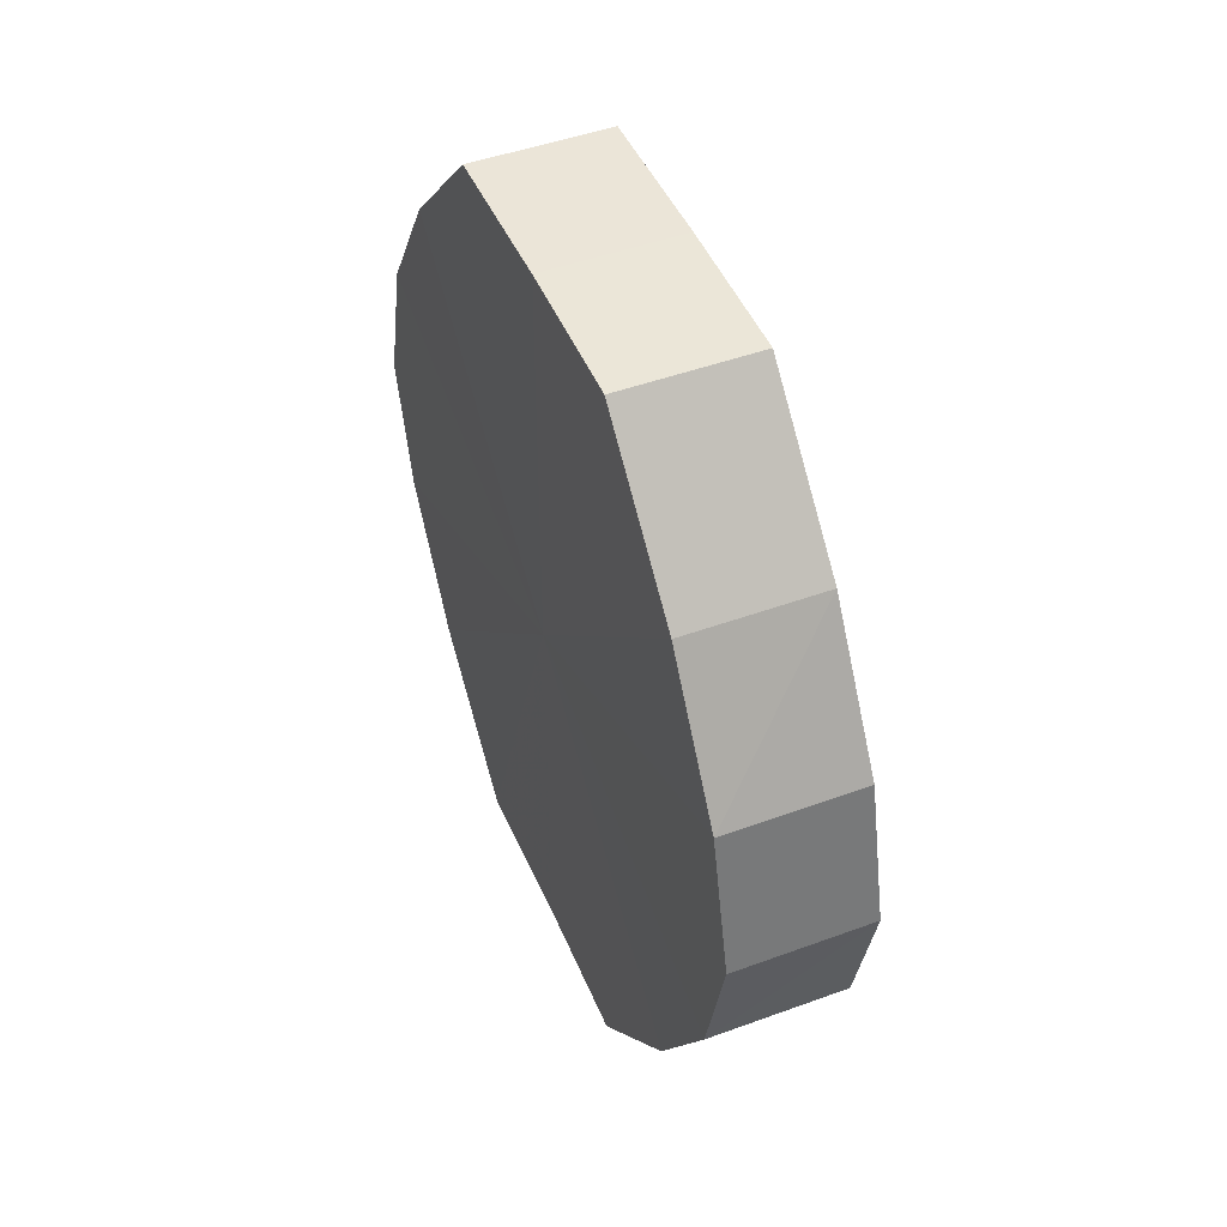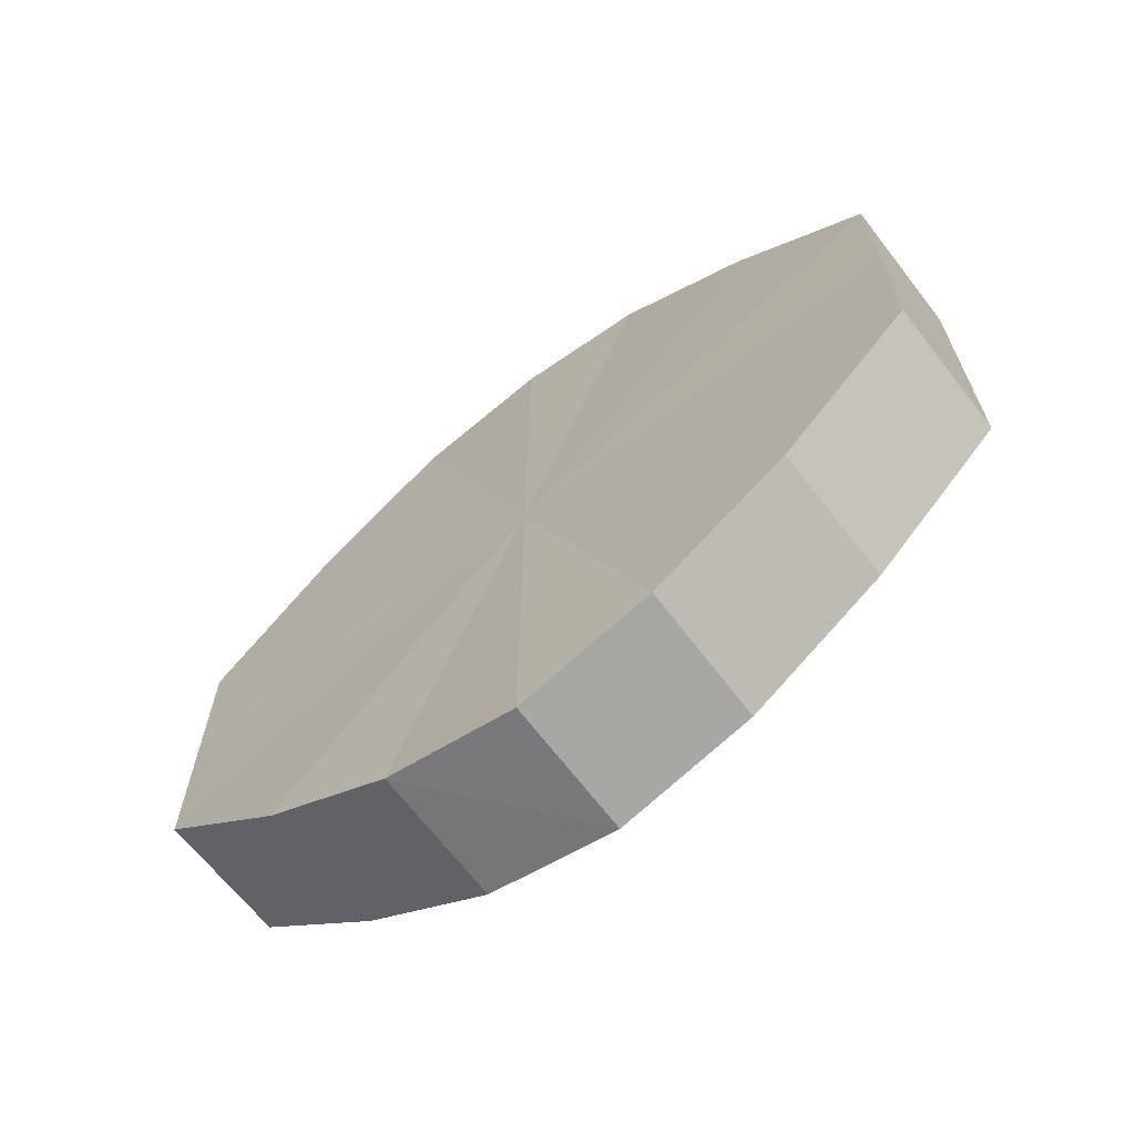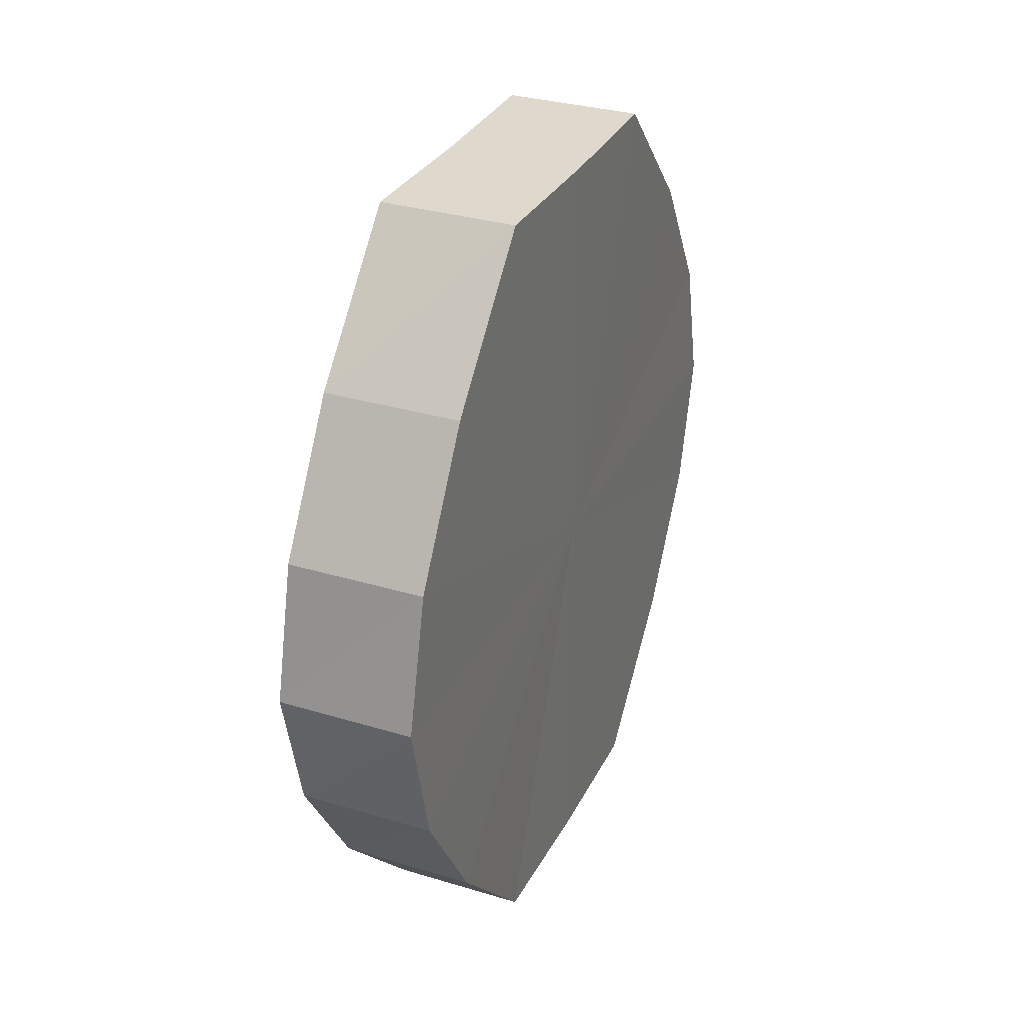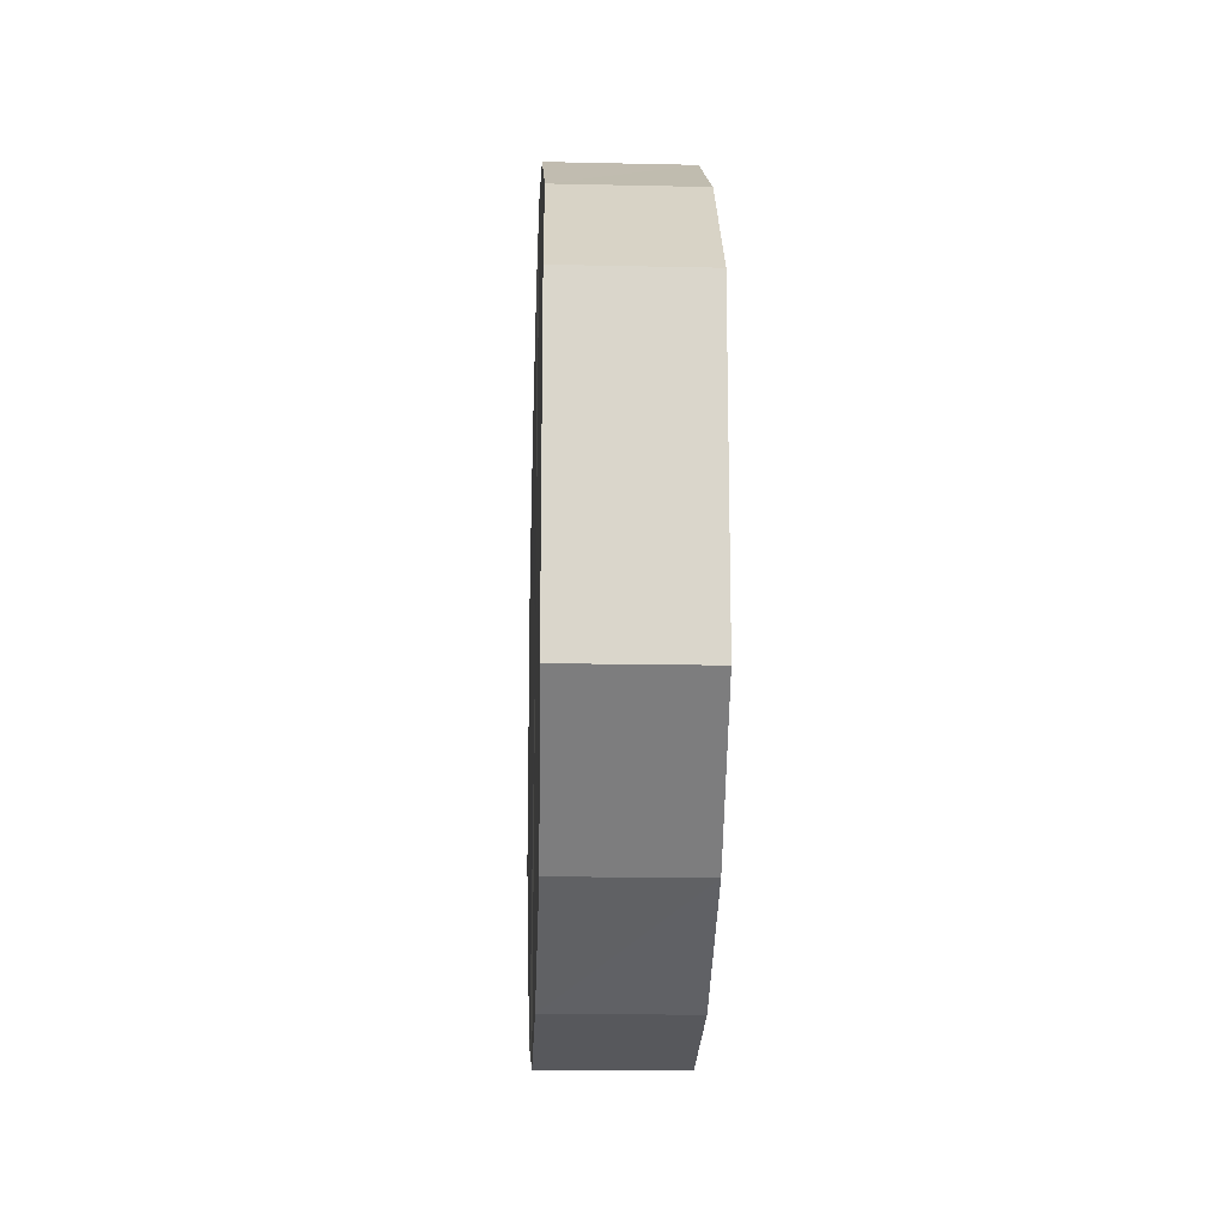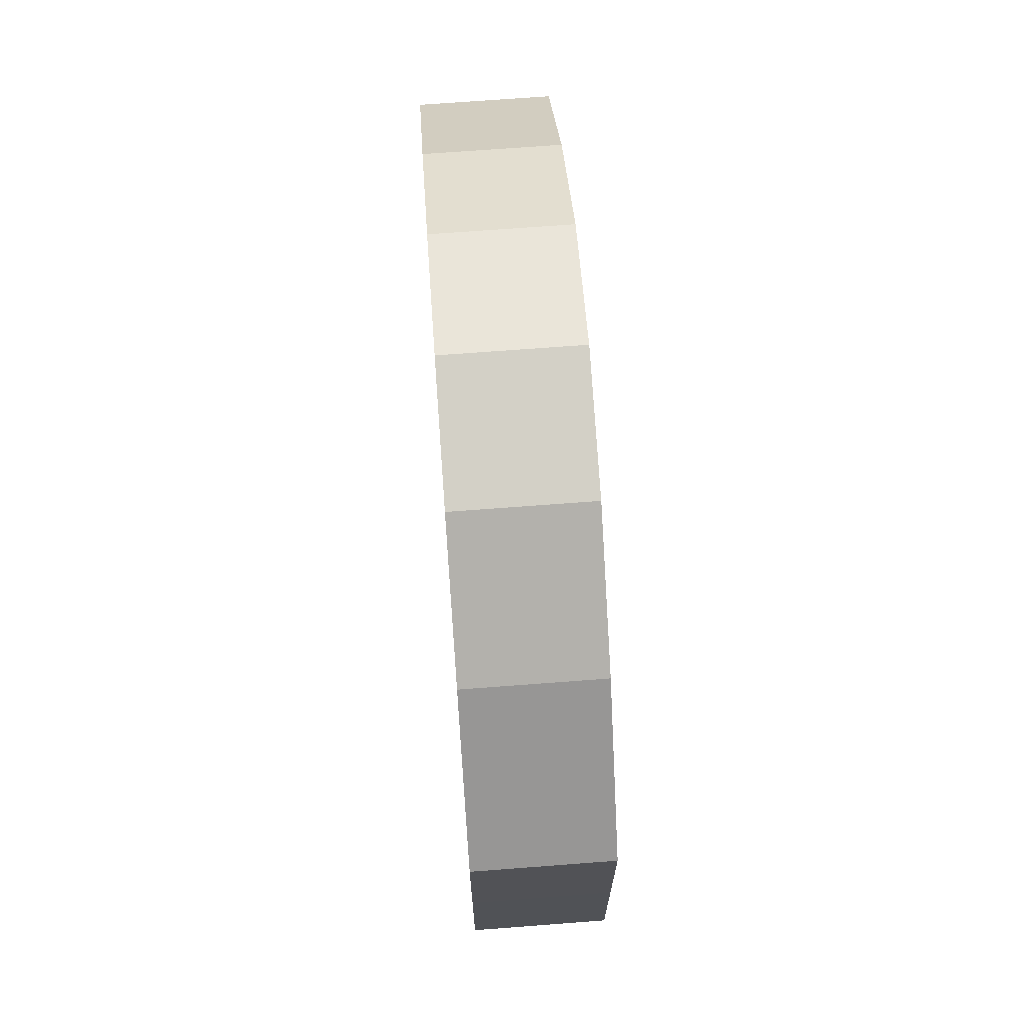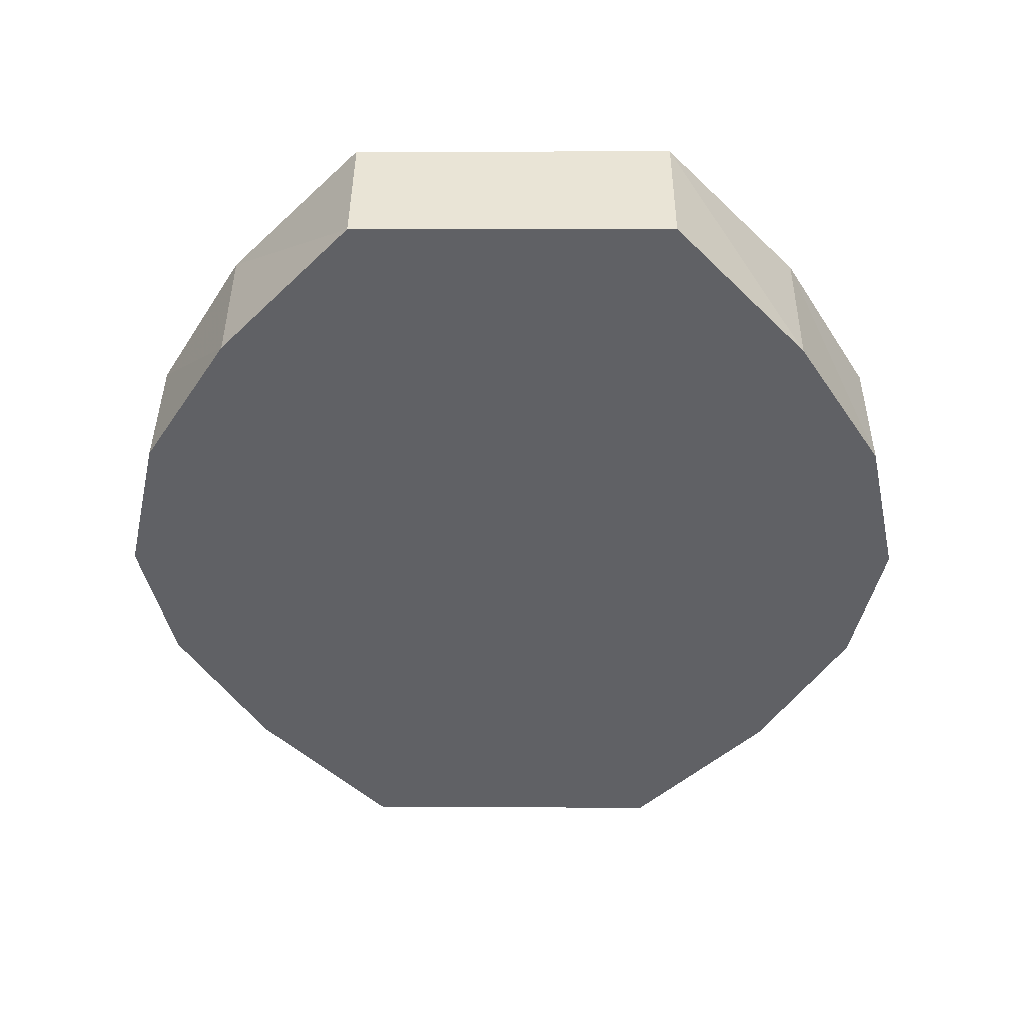
<metadata>
{"format":"obj","ext":"obj","renderer":"f3d","projection":"perspective","resolution":1024,"background":"white","views":[{"elev":46.5,"azim":157.4,"up":"+Y"},{"elev":-66.6,"azim":-52.2,"up":"+Z"},{"elev":31.7,"azim":23.3,"up":"+Y"},{"elev":-15.7,"azim":177.5,"up":"+Z"},{"elev":68.9,"azim":175.8,"up":"+Z"},{"elev":41.4,"azim":-89.6,"up":"+Y"}]}
</metadata>
<code>
o 28307
v 2249 1881 13.7
v 2249 1881 13.71
v 2249 1881 13.7
v 2249 1881 13.72
v 2249 1881 13.71
v 2249 1881 13.69
v 2249 1881 13.69
v 2249 1881 13.73
v 2249 1881 13.72
v 2249 1881 13.68
v 2249 1881 13.68
v 2249 1881 13.73
v 2249 1881 13.73
v 2249 1881 13.68
v 2249 1881 13.68
v 2249 1881 13.73
v 2249 1881 13.73
v 2249 1881 13.67
v 2249 1881 13.67
v 2249 1881 13.72
v 2249 1881 13.73
v 2249 1881 13.68
v 2249 1881 13.68
v 2249 1881 13.71
v 2249 1881 13.72
v 2249 1881 13.68
v 2249 1881 13.68
v 2249 1881 13.7
v 2249 1881 13.71
v 2249 1881 13.69
v 2249 1881 13.69
v 2249 1881 13.7
v 2249 1881 13.7
v 2249 1881 13.71
v 2249 1881 13.71
v 2249 1881 13.72
v 2249 1881 13.72
v 2249 1881 13.69
v 2249 1881 13.7
v 2249 1881 13.68
v 2249 1881 13.69
v 2249 1881 13.73
v 2249 1881 13.73
v 2249 1881 13.68
v 2249 1881 13.68
v 2249 1881 13.67
v 2249 1881 13.68
v 2249 1881 13.73
v 2249 1881 13.73
v 2249 1881 13.68
v 2249 1881 13.67
v 2249 1881 13.68
v 2249 1881 13.68
v 2249 1881 13.73
v 2249 1881 13.73
v 2249 1881 13.69
v 2249 1881 13.68
v 2249 1881 13.7
v 2249 1881 13.69
v 2249 1881 13.72
v 2249 1881 13.72
v 2249 1881 13.71
v 2249 1881 13.7
v 2249 1881 13.71
v 2249 1881 13.7
v 2249 1881 13.71
v 2249 1881 13.7
v 2249 1881 13.72
v 2249 1881 13.69
v 2249 1881 13.73
v 2249 1881 13.68
v 2249 1881 13.73
v 2249 1881 13.68
v 2249 1881 13.73
v 2249 1881 13.67
v 2249 1881 13.72
v 2249 1881 13.68
v 2249 1881 13.71
v 2249 1881 13.68
v 2249 1881 13.7
v 2249 1881 13.69
v 2249 1881 13.7
v 2249 1881 13.7
v 2249 1881 13.71
v 2249 1881 13.69
v 2249 1881 13.72
v 2249 1881 13.68
v 2249 1881 13.73
v 2249 1881 13.68
v 2249 1881 13.73
v 2249 1881 13.67
v 2249 1881 13.73
v 2249 1881 13.68
v 2249 1881 13.72
v 2249 1881 13.68
v 2249 1881 13.71
v 2249 1881 13.69
v 2249 1881 13.7
f 1 2 3
f 2 4 5
f 6 1 7
f 4 8 9
f 10 6 11
f 8 12 13
f 14 10 15
f 12 16 17
f 18 14 19
f 16 20 21
f 22 18 23
f 20 24 25
f 26 22 27
f 24 28 29
f 30 26 31
f 28 30 32
f 33 34 35
f 35 36 37
f 38 39 33
f 40 41 38
f 37 42 43
f 44 45 40
f 46 47 44
f 43 48 49
f 50 51 46
f 52 53 50
f 49 54 55
f 56 57 52
f 58 59 56
f 55 60 61
f 62 63 58
f 61 64 62
f 65 66 67
f 65 68 66
f 65 67 69
f 65 70 68
f 65 69 71
f 65 72 70
f 65 71 73
f 65 74 72
f 65 73 75
f 65 76 74
f 65 75 77
f 65 78 76
f 65 77 79
f 65 80 78
f 65 79 81
f 65 81 80
f 82 83 84
f 82 85 83
f 82 84 86
f 82 87 85
f 82 86 88
f 82 89 87
f 82 88 90
f 82 91 89
f 82 90 92
f 82 93 91
f 82 92 94
f 82 95 93
f 82 94 96
f 82 97 95
f 82 96 98
f 82 98 97

</code>
